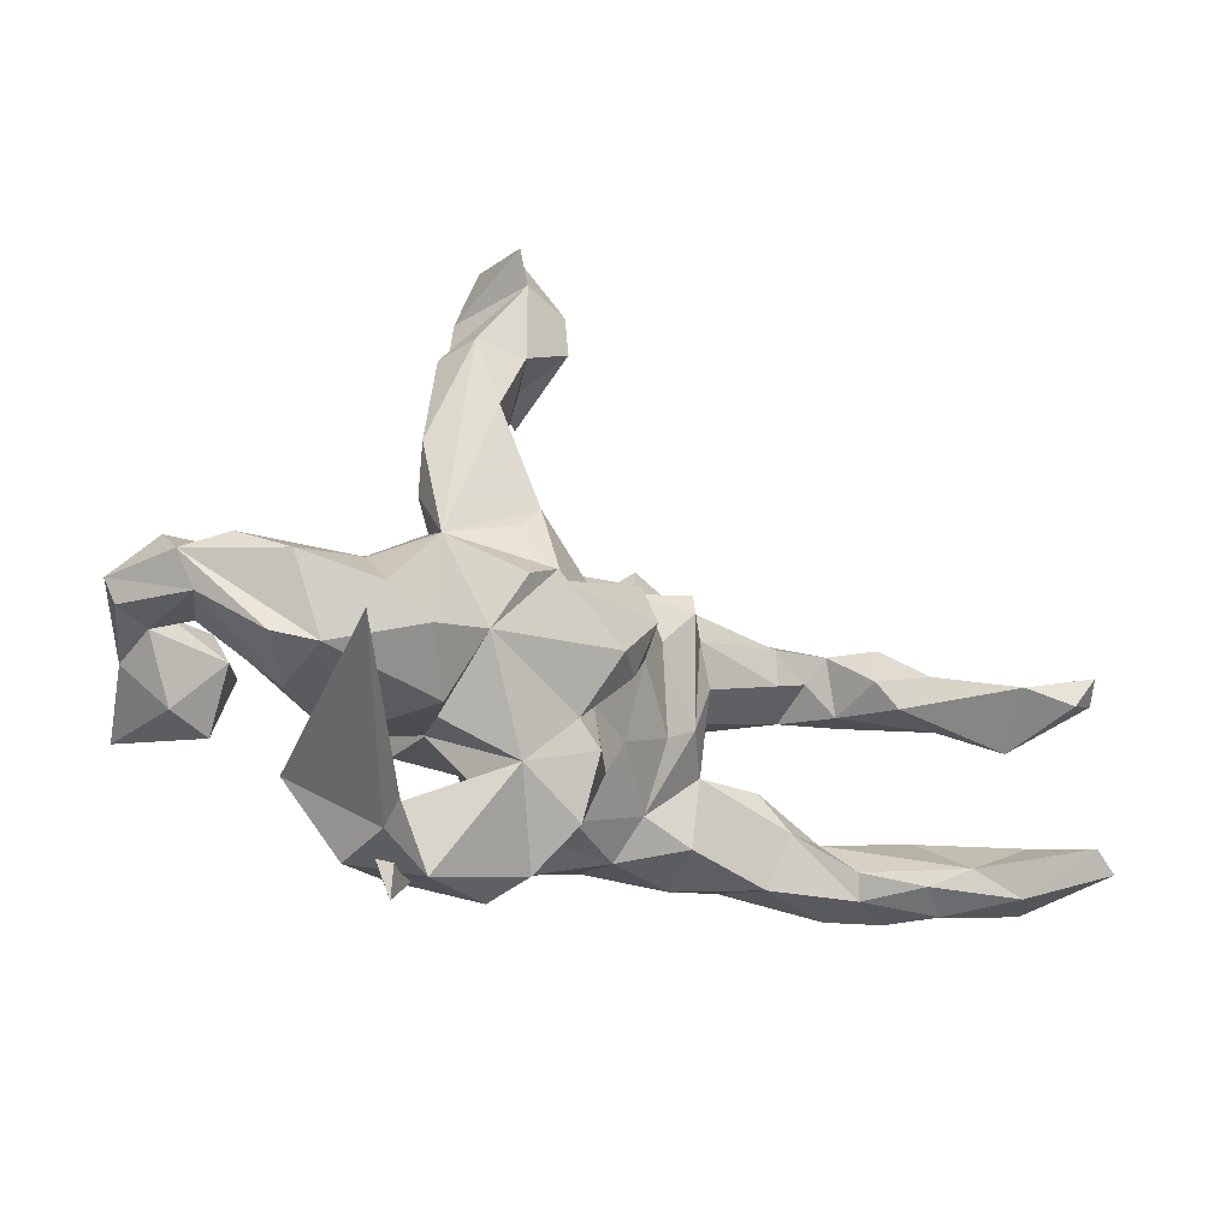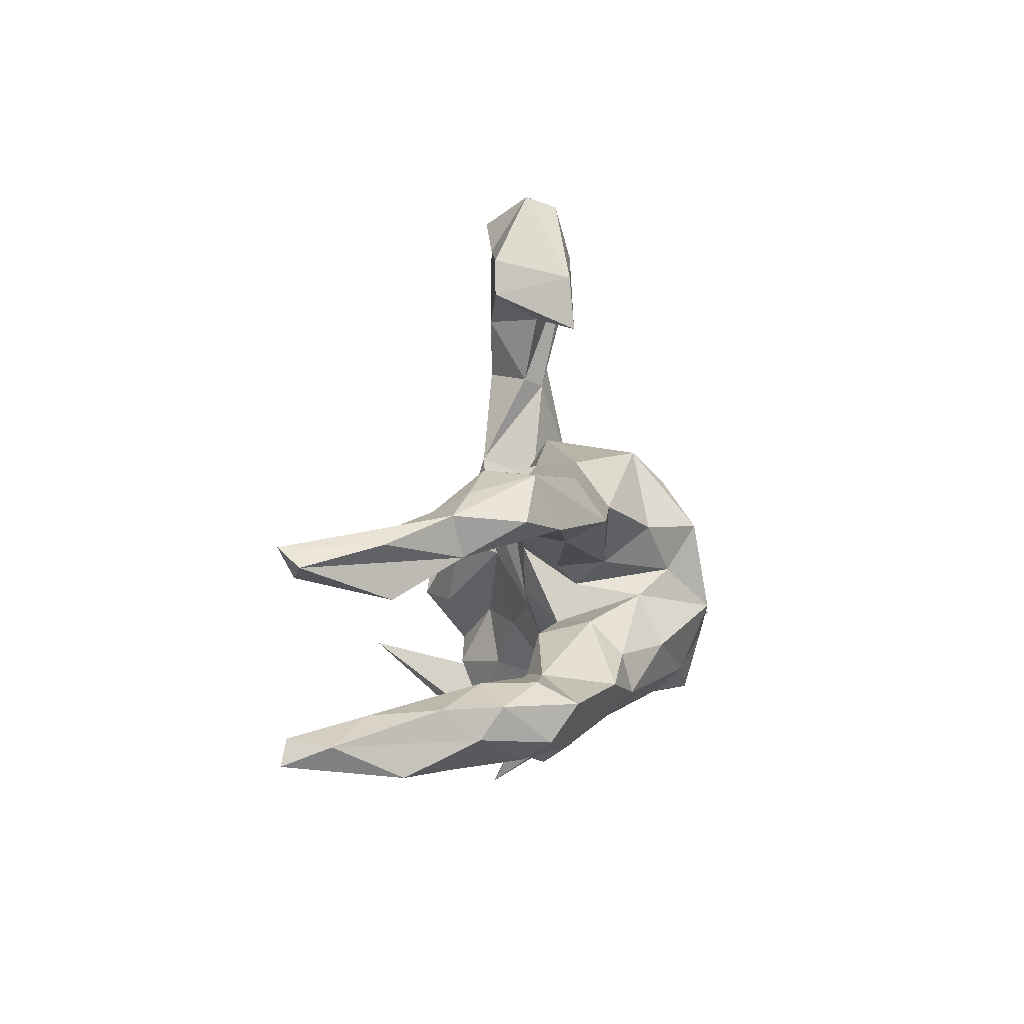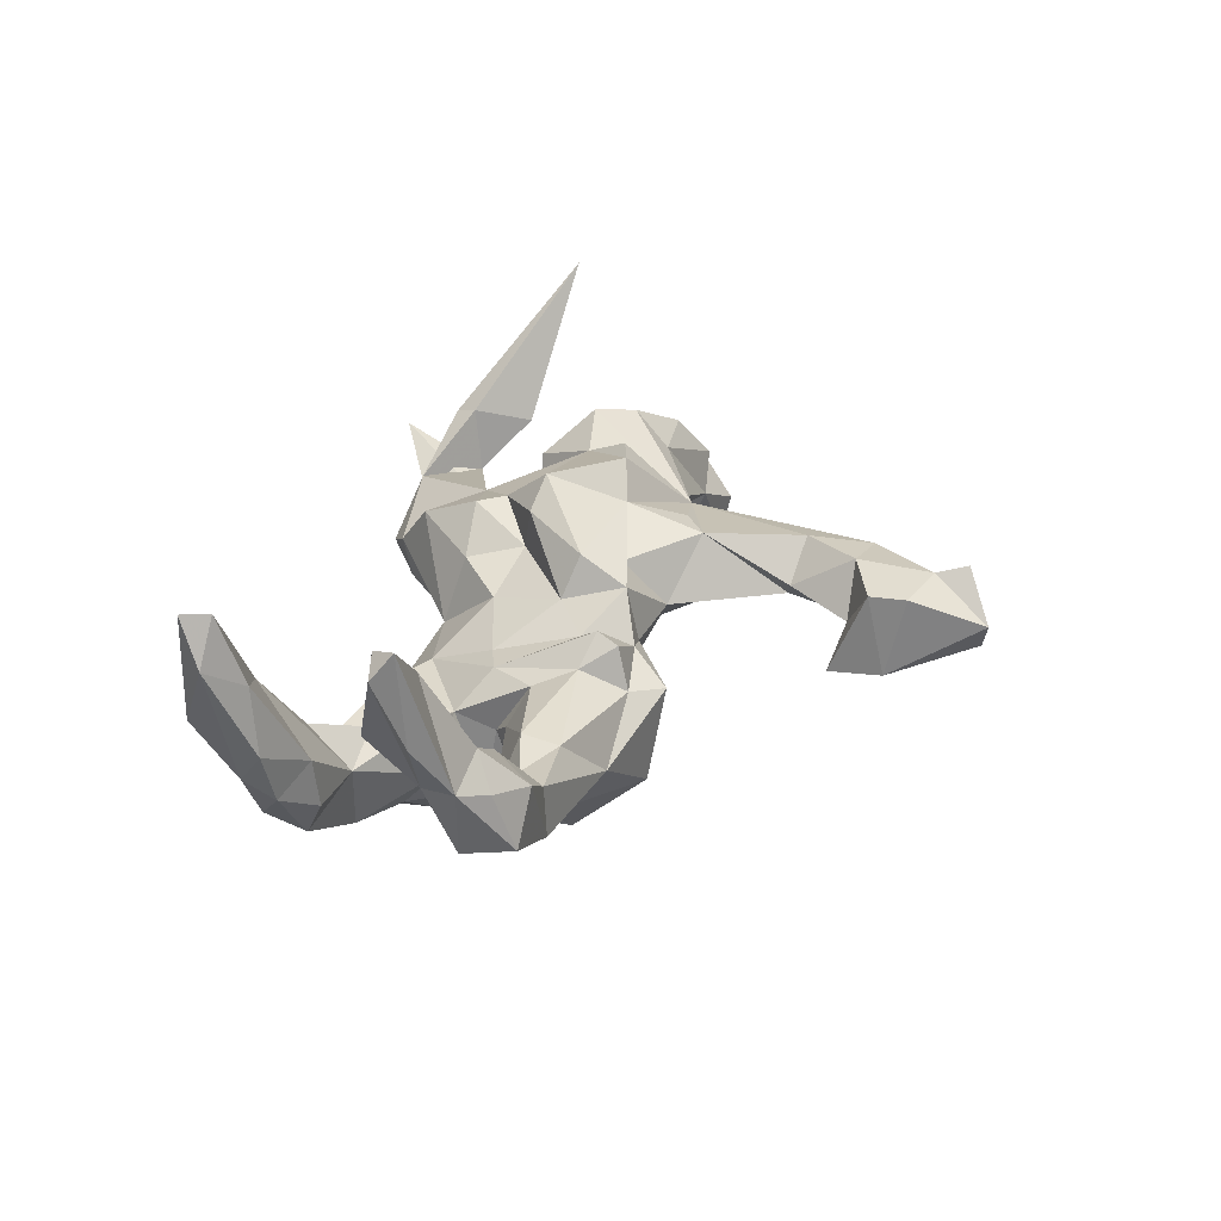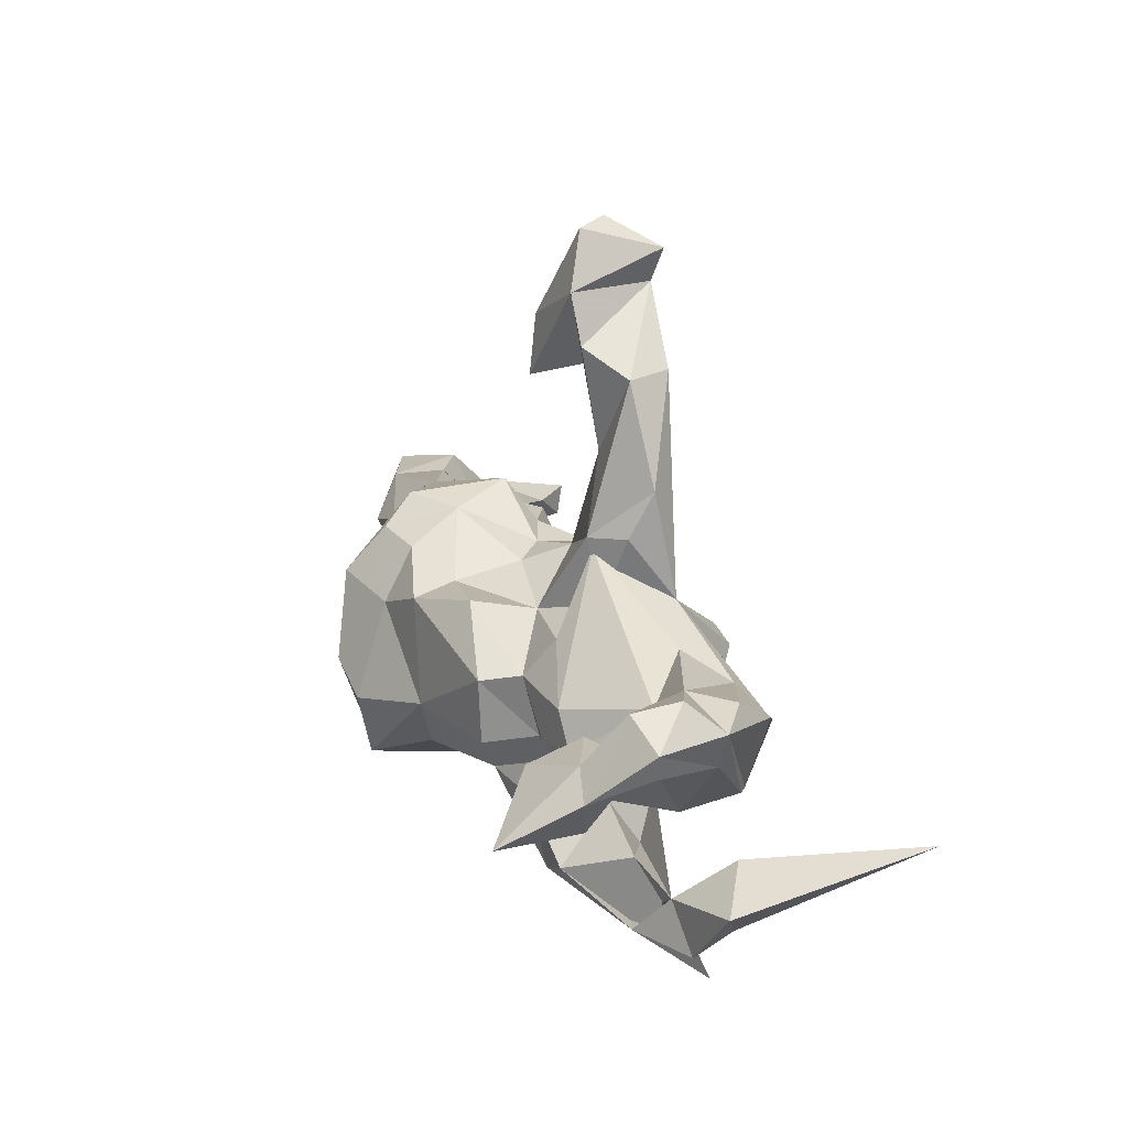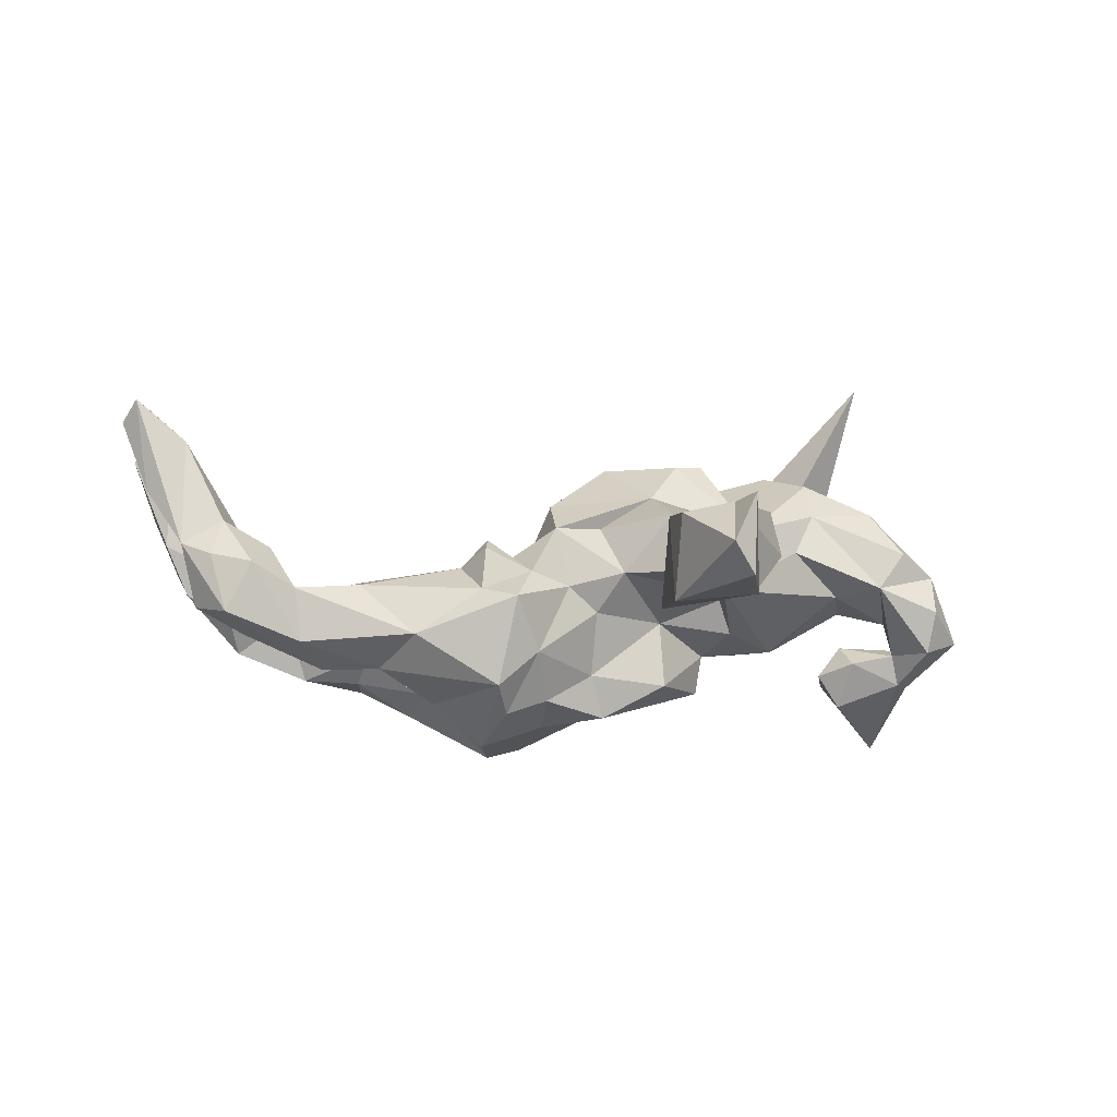
<metadata>
{"format":"obj","ext":"obj","renderer":"f3d","projection":"perspective","resolution":1024,"background":"white","views":[{"elev":-27.3,"azim":-36.1,"up":"+Y"},{"elev":4.3,"azim":96.3,"up":"+Y"},{"elev":26.0,"azim":112.8,"up":"+Z"},{"elev":11.3,"azim":-110.4,"up":"+Y"},{"elev":-3.6,"azim":171.7,"up":"+Z"}]}
</metadata>
<code>
v 0.696 0.1379 -0.03673
v 0.7215 0.1489 0.07685
v 0.6435 0.2087 -0.04536
v 0.7842 0.1083 0.1736
v 0.7003 0.08133 0.06372
v 0.7161 -0.152 -0.001943
v 0.7327 -0.2025 0.03188
v 0.7549 -0.1522 0.09022
v 0.6526 -0.2185 -0.07195
v 0.5118 0.1968 -0.09744
v 0.6363 -0.1244 -0.04797
v 0.5986 0.2128 0.04311
v 0.67 0.1813 0.05761
v 0.7581 0.01965 0.1666
v 0.6115 0.1191 -0.08276
v 0.8181 -0.2024 0.2516
v 0.7533 -0.1631 0.2065
v 0.6652 -0.2633 0.08754
v 0.8294 0.07537 0.2979
v 0.6479 0.1494 0.1182
v 0.4703 0.1226 -0.1461
v 0.6184 -0.161 -0.1122
v 0.6555 -0.1245 0.04136
v 0.6391 -0.2501 -0.02081
v 0.7163 0.09235 0.264
v 0.4741 0.08808 -0.07813
v 0.7746 0.05389 0.3176
v 0.563 0.1058 -0.02957
v 0.8046 0.1044 0.3376
v 0.781 -0.2552 0.1454
v 0.5696 -0.2395 -0.08985
v 0.5649 0.1352 0.0714
v 0.523 0.197 -0.002464
v 0.528 -0.1285 -0.04523
v 0.6066 0.09252 0.08037
v 0.4918 -0.1477 -0.1636
v 0.8108 -0.236 0.3341
v 0.7285 -0.2571 0.212
v 0.782 -0.1968 0.33
v 0.6663 -0.2059 0.1691
v 0.5581 -0.2383 0.01444
v 0.37 0.139 -0.1443
v 0.4825 0.1381 -0.01145
v 0.6164 -0.2309 0.115
v 0.3119 0.2117 -0.08286
v 0.5429 -0.1971 0.03302
v 0.4081 0.1744 0.004001
v 0.2893 0.03685 -0.1312
v 0.377 -0.05688 -0.1143
v 0.2694 0.09659 -0.2075
v 0.3858 -0.07935 -0.02525
v 0.443 -0.1401 -0.01139
v 0.3937 -0.1116 -0.1695
v 0.4013 -0.2072 -0.1558
v 0.3837 -0.1774 -0.1863
v 0.2678 -0.02332 -0.191
v 0.1805 0.09202 -0.2849
v 0.1922 0.1993 -0.0018
v 0.1691 -0.2072 -0.2174
v 0.1647 0.2219 -0.1741
v 0.4266 -0.2257 -0.06004
v 0.2067 0.01664 -0.2382
v 0.294 -0.1069 -0.2331
v 0.153 -0.05392 -0.3089
v 0.2645 -0.005146 -0.07932
v 0.2984 0.02908 -0.04841
v 0.2832 -0.239 -0.1315
v 0.1596 -0.1671 -0.2634
v 0.2855 -0.07041 -0.0485
v 0.2221 0.1235 0.03834
v 0.406 0.1054 0.01029
v 0.1442 0.1701 -0.225
v 0.08527 -0.1089 -0.2953
v 0.2608 0.05674 0.01287
v 0.2279 -0.02472 0.01521
v 0.2545 -0.2059 -0.03143
v 0.1749 0.1375 0.0884
v 0.06877 0.1464 -0.2018
v 0.1034 -0.2089 -0.2671
v 0.06576 0.05646 -0.2502
v 0.1429 -0.2372 -0.09004
v 0.1332 0.2425 -0.0151
v 0.1727 -0.0531 0.01562
v 0.1825 0.1772 0.07253
v 0.1598 -0.1729 -0.03036
v 0.09073 0.204 -0.1137
v -0.05516 -0.09133 -0.2273
v -0.04424 0.0834 -0.2334
v 0.02861 -0.1785 -0.1833
v 0.1362 0.09017 0.05208
v 0.09914 0.1718 0.03175
v 0.02744 0.1505 0.005707
v 0.02705 -0.2161 -0.02987
v -0.02633 0.1302 -0.04166
v 0.05018 0.1368 0.1119
v -0.157 0.09814 -0.1742
v -0.02004 0.1025 -0.1557
v -0.08479 0.4461 -0.04669
v -0.1905 0.6841 -0.001075
v -0.1547 0.7018 0.05228
v -0.08876 0.544 -0.03782
v 0.07878 0.03036 0.08283
v -0.05517 -0.2097 -0.1004
v -0.0859 0.512 0.1046
v -0.03847 -0.08832 0.1101
v 0.06068 -0.1032 0.05386
v 0.04866 0.05364 0.157
v -0.1763 -0.173 -0.04728
v -0.129 0.4652 0.02952
v -0.09429 0.5779 0.1058
v -0.238 -0.01332 -0.1886
v -0.07216 0.1615 0.0301
v -0.03898 0.0915 0.1142
v 0.000271 -0.1839 0.08889
v -0.2149 -0.1206 -0.1756
v -0.1788 0.598 0.1233
v -0.0643 -0.1929 0.1669
v -0.2195 0.5867 -0.0268
v -0.1042 -0.361 0.04959
v -0.1714 0.3488 0.05702
v -0.01878 -0.06911 0.1867
v -0.1442 -0.3654 -0.03958
v -0.2043 0.3353 0.02625
v -0.14 -0.2402 -0.07021
v -0.2487 -0.008356 -0.1185
v -0.2542 0.2062 -0.0135
v -0.1527 0.0755 -0.05903
v -0.1795 0.4606 0.1245
v -0.2363 0.5039 -0.01563
v -0.1609 -0.4063 0.01751
v -0.2137 -0.1191 -0.07747
v -0.203 0.6519 0.1358
v -0.1553 0.1936 0.1359
v -0.06993 -0.2964 0.1272
v -0.07117 -0.06144 0.2367
v -0.2526 0.09716 0.01177
v -0.23 0.3573 0.129
v -0.2899 0.05623 -0.07707
v -0.3854 -0.03075 -0.1091
v -0.2911 0.4551 0.04371
v -0.204 -0.2412 0.04426
v -0.1416 0.05853 0.1764
v -0.2685 0.4676 0.1174
v -0.3257 -0.09415 -0.1137
v -0.1041 -0.1519 0.1683
v -0.3164 0.111 0.1136
v -0.3112 0.2096 0.03438
v -0.1806 -0.2293 0.1352
v -0.2053 -0.3194 0.1008
v -0.2035 0.147 0.1411
v -0.2953 -0.1716 0.08511
v -0.3292 0.2853 0.07065
v -0.2515 -0.1502 -0.02079
v -0.1916 0.03614 0.2359
v -0.2439 0.01186 0.2401
v -0.2497 0.188 -0.001325
v -0.3009 -0.4184 0.08495
v -0.2206 -0.3424 -0.04489
v -0.5306 -0.06763 -0.2137
v -0.3255 -0.3013 0.04233
v -0.4132 -0.09225 -0.1016
v -0.3839 -0.1748 -0.05549
v -0.3299 -0.1853 0.1562
v -0.2818 -0.07255 0.1982
v -0.495 -0.07569 -0.1545
v -0.5509 -0.02826 -0.1303
v -0.4176 0.05573 0.07649
v -0.5413 -0.1079 -0.03314
v -0.5225 -0.1405 0.1416
v -0.445 -0.4352 0.09279
v -0.5239 -0.1722 -0.173
v -0.3423 -0.415 0.03095
v -0.3963 -0.4938 0.1447
v -0.622 -0.1624 -0.2959
v -0.5384 -0.08269 -0.09965
v -0.5124 -0.00793 -0.003984
v -0.6036 -0.1568 -0.1479
v -0.6434 -0.04324 -0.1718
v -0.629 -0.03072 -0.1156
v -0.6663 -0.06362 -0.1061
v -0.4623 0.007273 0.1489
v -0.6198 -0.0569 -0.05456
v -0.4076 -0.3474 0.07139
v -0.4652 -0.05739 0.2125
v -0.5869 0.03693 0.01217
v -0.5202 -0.1692 0.03497
v -0.412 -0.3614 0.1848
v -0.6791 0.03563 -0.1107
v -0.3968 -0.1101 0.2302
v -0.6365 0.02471 0.0783
v -0.5867 -0.1278 0.106
v -0.6741 -0.09365 -0.1771
v -0.4277 -0.4056 0.1717
v -0.4724 -0.2731 0.1562
v -0.7478 -0.01033 -0.09345
v -0.6919 0.05092 -0.03359
v -0.7288 -0.04996 -0.08962
v -0.6179 -0.2371 0.4265
v -0.5822 -0.018 0.1553
v -0.7005 -0.002852 0.0331
v -0.6674 -0.05939 0.03232
v -0.5536 -0.3392 0.1059
f 184 146 181
f 167 181 146
f 199 184 181
f 189 146 184
f 2 13 20
f 12 20 13
f 25 2 20
f 146 154 142
f 135 142 154
f 150 146 142
f 155 154 146
f 156 146 136
f 147 136 146
f 156 136 138
f 127 138 136
f 139 156 138
f 167 146 156
f 164 155 146
f 164 154 155
f 189 164 146
f 176 167 156
f 185 181 167
f 176 185 167
f 190 181 185
f 139 176 156
f 199 181 190
f 200 199 190
f 182 185 176
f 196 185 188
f 179 188 185
f 195 196 188
f 200 185 196
f 200 190 185
f 195 200 196
f 192 195 188
f 201 200 195
f 15 3 1
f 2 1 3
f 5 1 2
f 13 2 3
f 12 13 3
f 12 3 10
f 21 10 3
f 32 20 12
f 33 12 10
f 32 12 33
f 28 32 33
f 45 33 10
f 41 31 24
f 9 24 31
f 18 41 24
f 61 31 41
f 41 18 44
f 38 44 18
f 46 41 44
f 7 18 24
f 40 44 38
f 30 38 18
f 39 40 38
f 46 44 40
f 31 22 9
f 6 9 22
f 36 22 31
f 7 24 9
f 30 18 7
f 6 7 9
f 16 30 7
f 37 38 30
f 16 37 30
f 39 38 37
f 39 37 16
f 8 16 7
f 202 183 170
f 172 170 183
f 193 202 170
f 194 183 202
f 157 193 170
f 198 202 193
f 172 157 170
f 187 193 157
f 183 187 157
f 198 193 187
f 173 172 183
f 158 172 173
f 130 157 172
f 122 172 158
f 160 158 173
f 148 183 157
f 119 157 130
f 122 130 172
f 183 148 149
f 141 149 148
f 160 183 149
f 119 148 157
f 134 148 119
f 119 130 122
f 124 122 158
f 103 119 122
f 93 134 119
f 28 15 5
f 1 5 15
f 35 28 5
f 26 15 28
f 14 5 19
f 4 19 5
f 27 14 19
f 2 4 5
f 29 19 4
f 201 182 186
f 168 186 182
f 191 201 186
f 180 182 201
f 191 200 201
f 169 200 191
f 169 191 186
f 189 184 169
f 199 169 184
f 197 192 180
f 177 180 192
f 201 197 180
f 195 192 197
f 175 180 177
f 174 177 192
f 176 168 182
f 162 186 168
f 163 189 169
f 192 178 174
f 159 174 178
f 188 178 192
f 179 180 175
f 171 175 177
f 166 179 175
f 182 180 179
f 165 166 175
f 178 179 166
f 168 176 161
f 139 161 176
f 162 168 161
f 164 189 163
f 151 164 163
f 171 174 159
f 159 166 165
f 171 165 175
f 171 159 165
f 178 166 159
f 144 161 139
f 162 151 163
f 148 164 151
f 145 164 148
f 153 148 151
f 125 144 139
f 162 161 144
f 131 144 125
f 138 125 139
f 153 162 144
f 164 145 135
f 121 135 145
f 154 164 135
f 183 194 187
f 198 187 194
f 160 173 183
f 23 6 11
f 22 11 6
f 34 23 11
f 8 6 23
f 22 34 11
f 40 23 34
f 85 76 69
f 61 69 76
f 75 85 69
f 81 76 85
f 87 103 108
f 124 108 103
f 131 87 108
f 202 198 194
f 34 22 36
f 49 34 36
f 52 34 51
f 49 51 34
f 53 49 36
f 69 51 49
f 55 53 36
f 56 49 53
f 69 52 51
f 46 34 52
f 53 63 56
f 64 56 63
f 55 63 53
f 68 64 63
f 62 56 64
f 57 62 64
f 65 56 62
f 61 52 69
f 79 87 73
f 80 73 87
f 68 79 73
f 89 87 79
f 83 85 75
f 90 83 75
f 106 85 83
f 93 85 106
f 114 93 106
f 89 103 87
f 105 114 106
f 134 93 114
f 111 87 115
f 131 115 87
f 158 160 141
f 149 141 160
f 124 158 141
f 108 124 141
f 117 148 134
f 103 122 124
f 103 93 119
f 89 79 81
f 59 81 79
f 93 89 81
f 59 79 68
f 55 59 68
f 67 81 59
f 54 67 59
f 76 81 67
f 61 76 67
f 54 61 67
f 55 54 59
f 31 61 54
f 55 31 54
f 52 61 41
f 177 174 171
f 169 186 162
f 163 169 162
f 153 151 162
f 131 153 144
f 56 69 49
f 65 69 56
f 141 148 153
f 108 141 153
f 108 153 131
f 117 145 148
f 105 145 117
f 131 111 115
f 88 87 111
f 114 105 117
f 121 145 105
f 134 114 117
f 80 87 88
f 96 88 111
f 137 120 128
f 109 128 120
f 128 109 104
f 98 104 109
f 116 128 104
f 118 109 120
f 123 118 120
f 129 118 123
f 98 109 118
f 116 118 129
f 140 129 123
f 143 128 116
f 137 128 143
f 146 137 143
f 143 116 140
f 129 140 116
f 152 143 140
f 126 140 123
f 118 99 101
f 100 101 99
f 98 118 101
f 104 101 110
f 100 110 101
f 116 104 110
f 98 101 104
f 100 116 110
f 132 116 100
f 118 116 132
f 132 99 118
f 100 99 132
f 102 83 90
f 95 102 90
f 106 83 102
f 77 90 75
f 70 77 75
f 91 90 77
f 74 70 75
f 84 77 70
f 71 70 74
f 69 74 75
f 65 74 69
f 66 74 65
f 72 57 80
f 64 80 57
f 78 72 80
f 60 57 72
f 62 50 48
f 42 48 50
f 65 62 48
f 57 50 62
f 71 74 66
f 48 66 65
f 26 66 48
f 60 50 57
f 21 48 42
f 60 42 50
f 71 66 26
f 43 71 26
f 21 26 48
f 15 26 21
f 43 26 28
f 3 15 21
f 14 35 5
f 32 28 35
f 25 35 14
f 14 27 25
f 29 25 27
f 78 80 88
f 105 106 102
f 68 63 55
f 31 55 36
f 40 34 46
f 41 46 52
f 17 23 40
f 39 17 40
f 16 17 39
f 8 23 17
f 16 8 17
f 7 6 8
f 125 138 127
f 126 127 136
f 112 127 126
f 147 126 136
f 150 142 133
f 113 133 142
f 85 93 81
f 103 89 93
f 73 64 68
f 80 64 73
f 123 112 126
f 94 127 112
f 95 113 142
f 112 133 113
f 97 88 96
f 97 96 127
f 125 127 96
f 94 97 127
f 92 94 112
f 107 95 142
f 112 113 95
f 135 107 142
f 102 95 107
f 86 97 94
f 121 102 107
f 91 95 90
f 92 95 91
f 78 88 97
f 86 78 97
f 92 86 94
f 72 78 86
f 47 70 71
f 43 47 71
f 58 70 47
f 86 60 72
f 197 201 195
f 199 200 169
f 179 178 188
f 182 179 185
f 125 96 111
f 131 125 111
f 121 107 135
f 105 102 121
f 47 43 33
f 28 33 43
f 45 47 33
f 42 45 10
f 58 47 45
f 60 45 42
f 84 70 58
f 82 58 45
f 82 45 60
f 91 84 58
f 82 60 86
f 91 77 84
f 82 91 58
f 92 91 82
f 92 82 86
f 112 95 92
f 133 112 123
f 120 133 123
f 152 146 143
f 147 146 152
f 126 152 140
f 133 137 146
f 133 120 137
f 147 152 126
f 146 150 133
f 29 27 19
f 10 21 42
f 2 29 4
f 2 25 29
f 35 25 20
f 32 35 20

</code>
